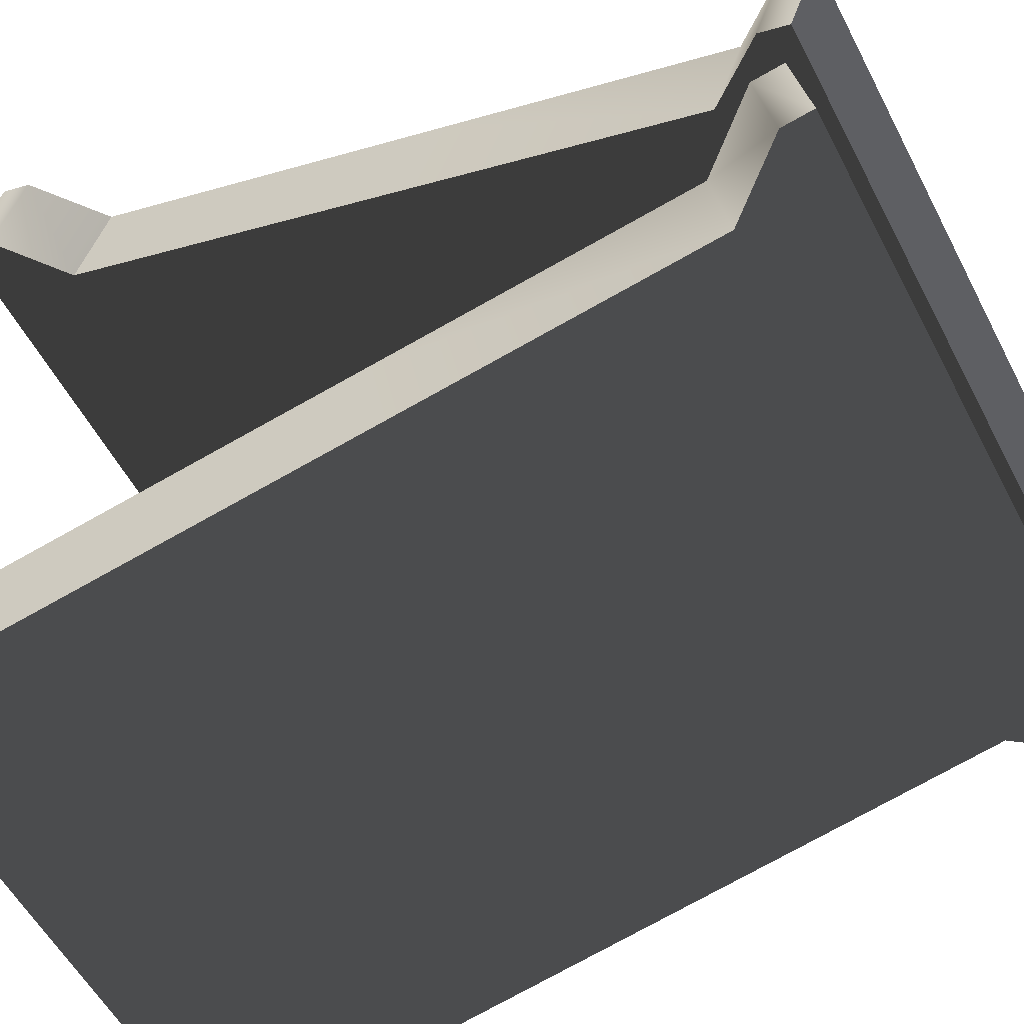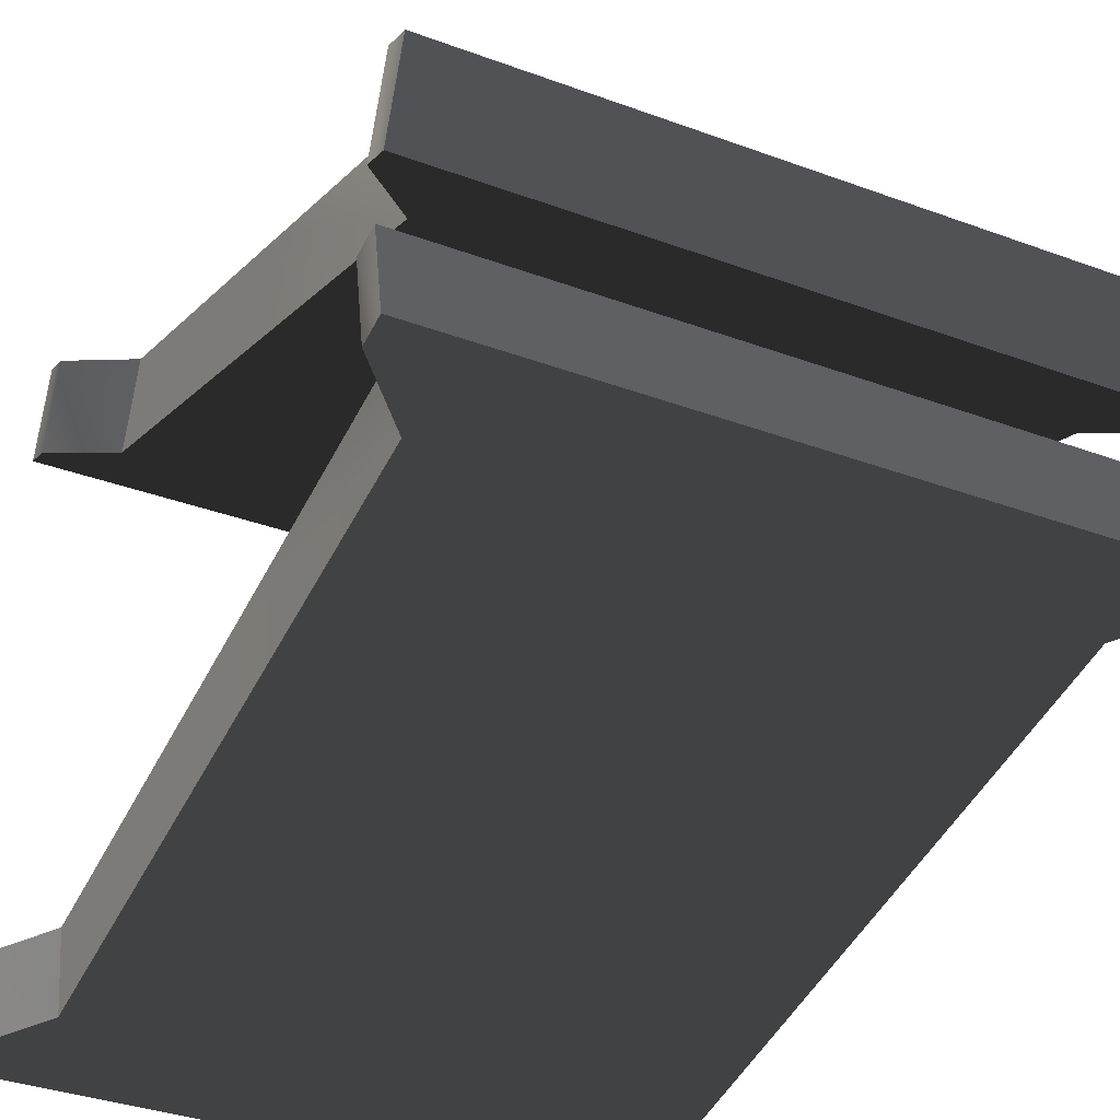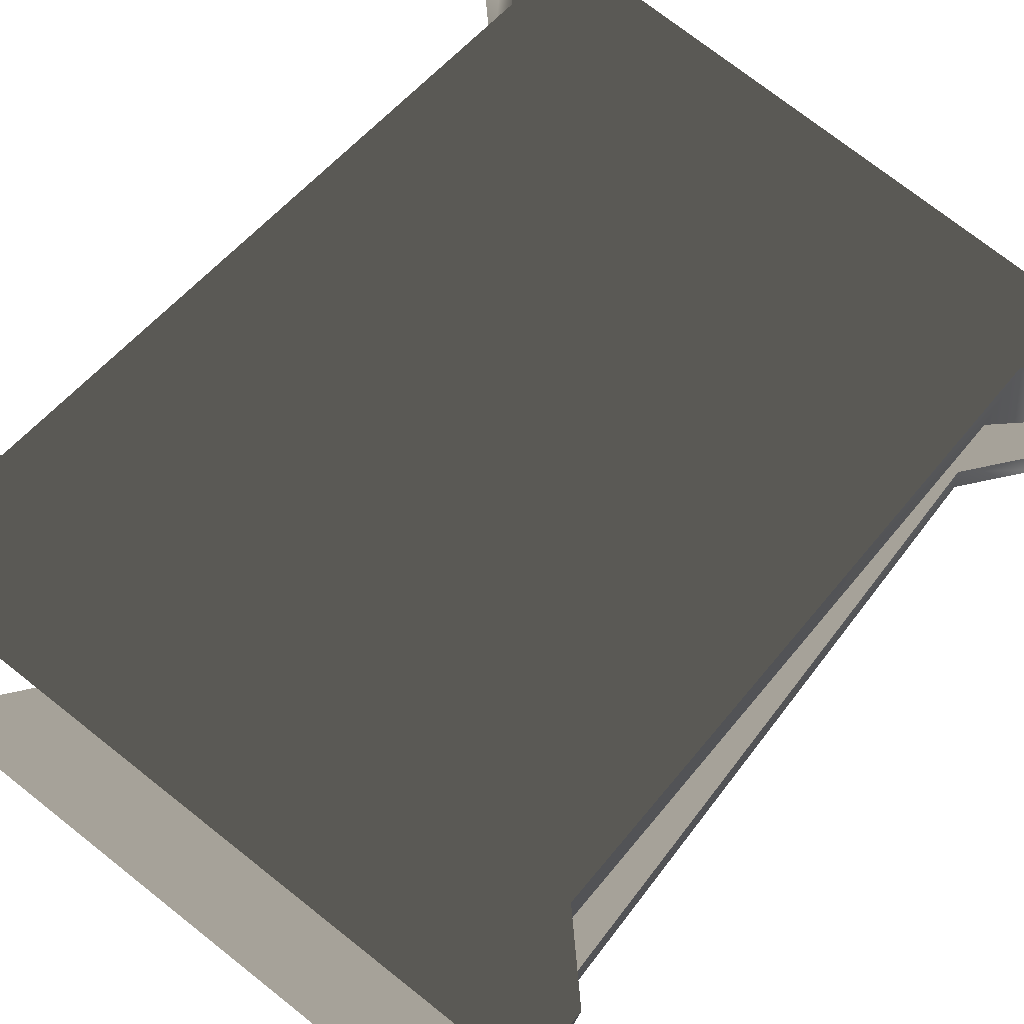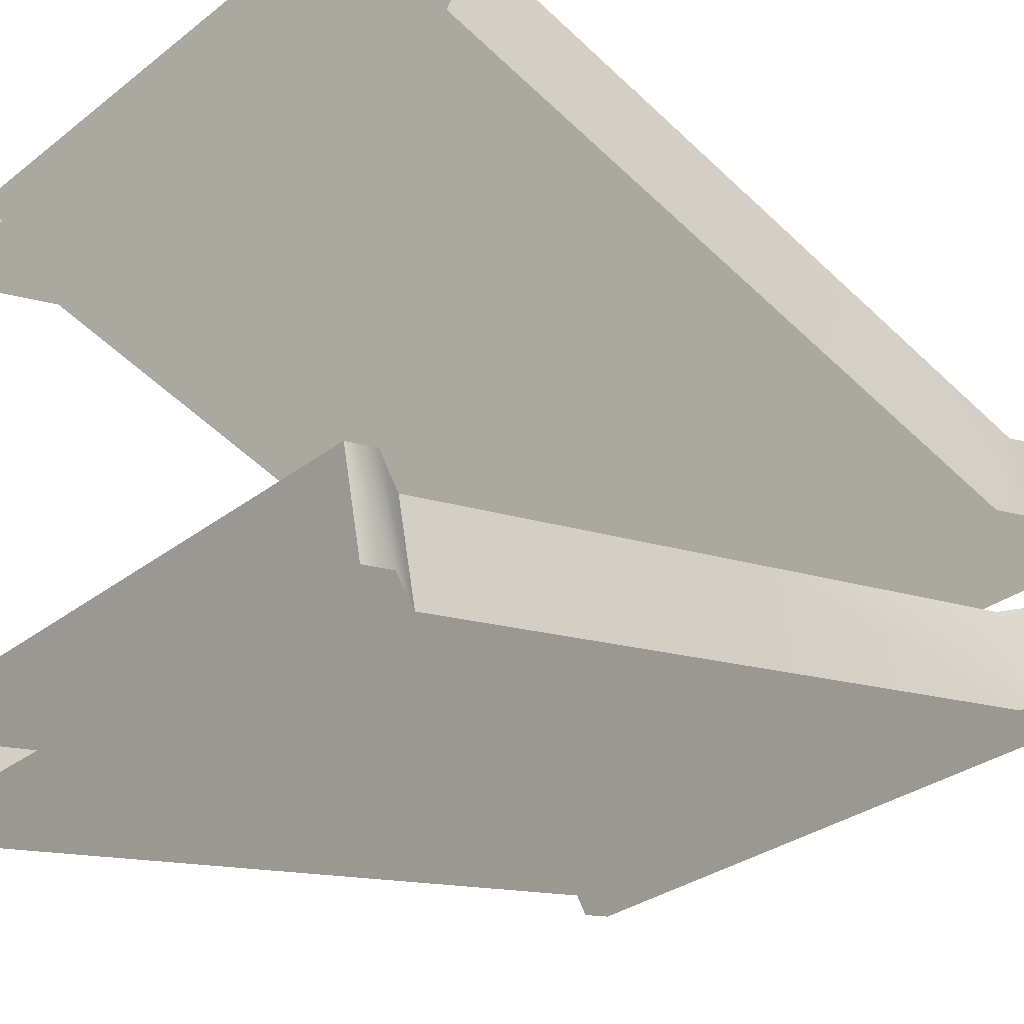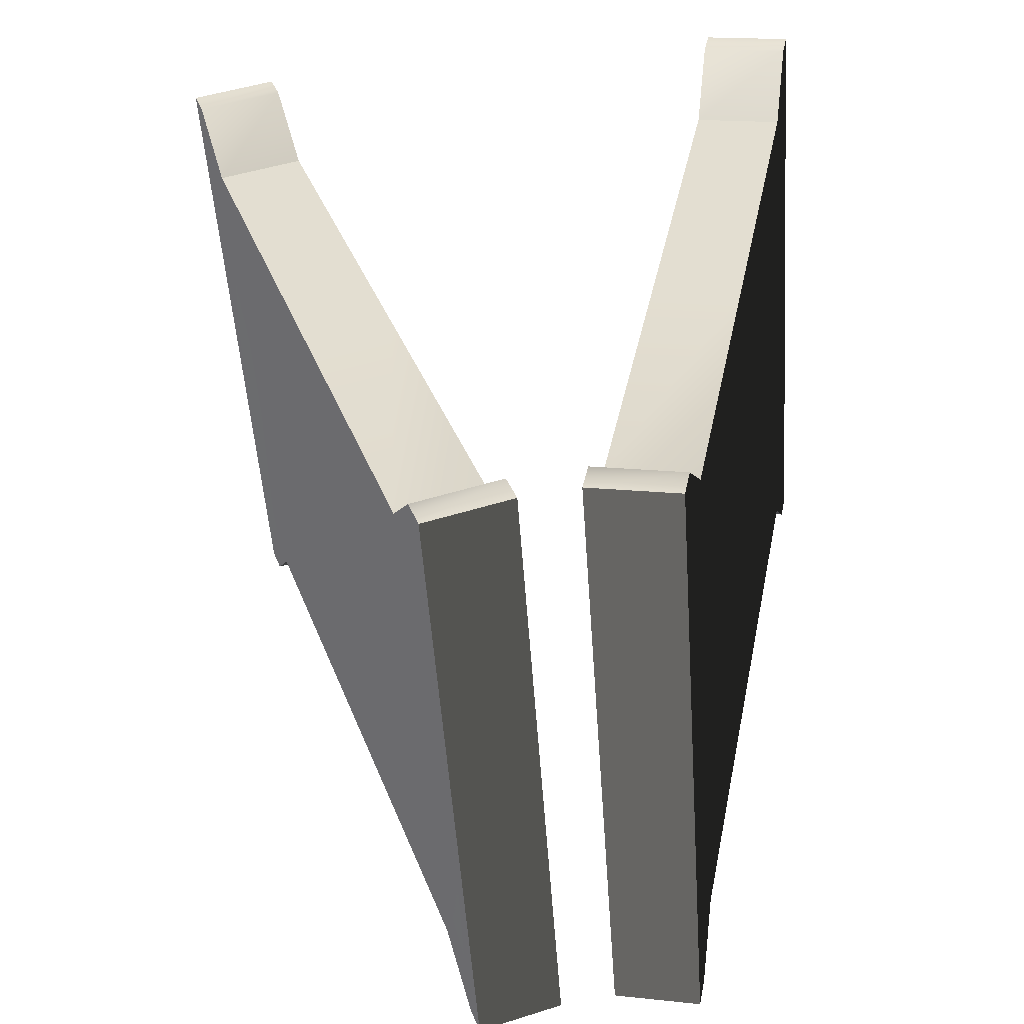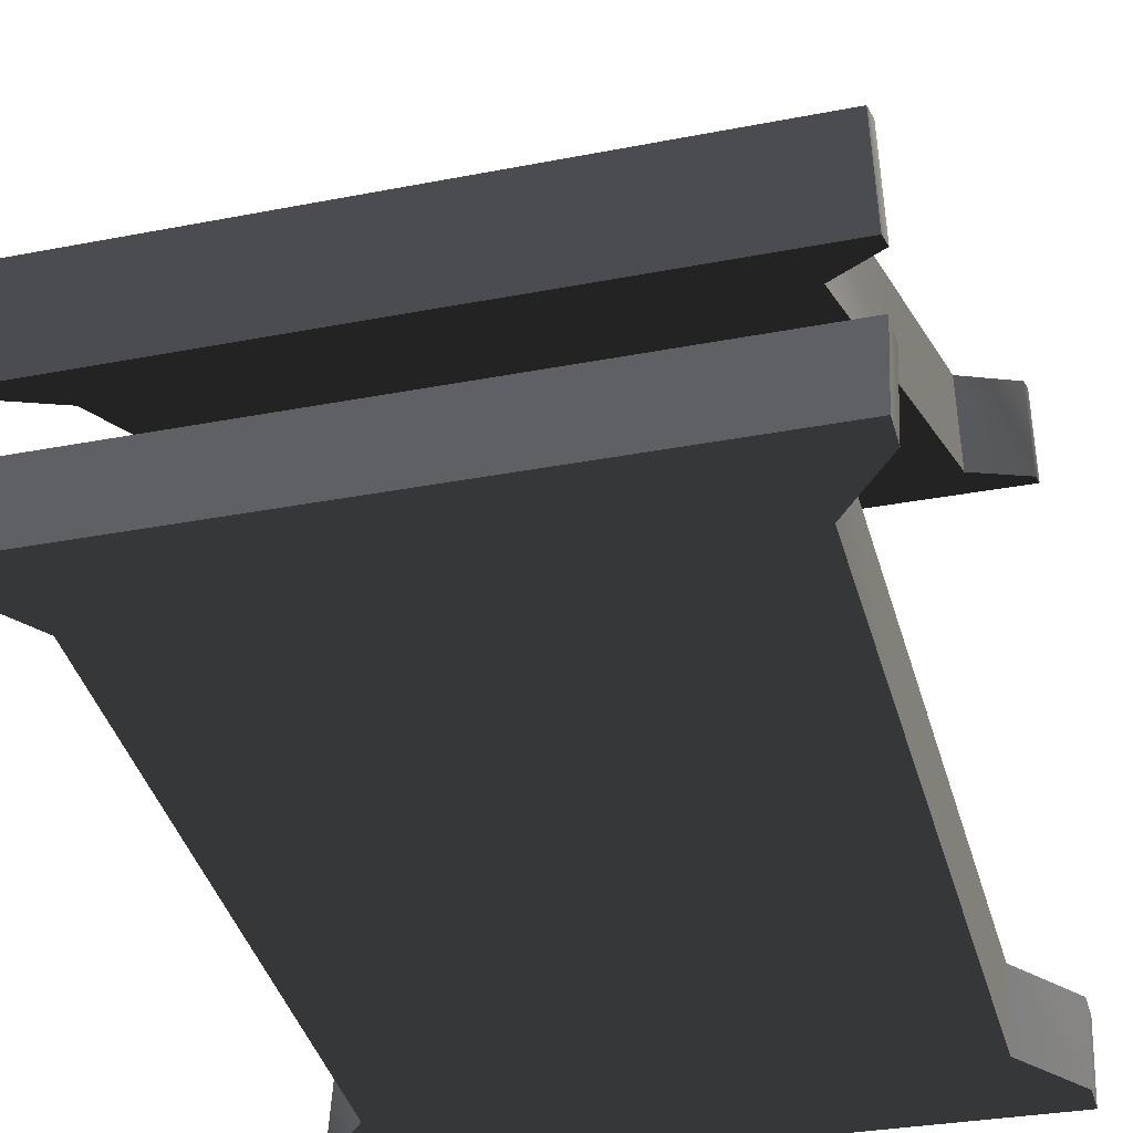
<metadata>
{"format":"obj","ext":"obj","renderer":"f3d","projection":"perspective","resolution":1024,"background":"white","views":[{"elev":-54.2,"azim":116.9,"up":"+Y"},{"elev":-34.7,"azim":153.6,"up":"+Y"},{"elev":73.1,"azim":38.4,"up":"+Y"},{"elev":-29.4,"azim":49.0,"up":"+Y"},{"elev":-52.1,"azim":-86.0,"up":"+Z"},{"elev":-29.7,"azim":-163.8,"up":"+Y"}]}
</metadata>
<code>
g Object26
v 10.96 2.902 1.728
v -10.96 2.902 1.728
v -10.96 -1.013 -9.55
v 10.96 -1.013 -9.55
v 8.883 1.503 -13.05
v 8.883 2.322 -10.69
v 10.96 2.322 -10.69
v 13.17 1.504 -13.05
v 8.883 2.322 -10.69
v -6.104e-05 2.322 -10.69
v -0.0004883 6.237 0.589
v 8.883 6.237 0.589
v -10.96 2.902 1.728
v -10.96 6.237 0.589
v -10.96 2.322 -10.69
v -10.96 -1.013 -9.55
v 10.96 2.902 1.728
v 10.96 6.237 0.589
v 10.96 10.97 14.23
v 10.96 7.638 15.37
v -13.17 1.11 -14.18
v -13.17 -2.225 -13.04
v -13.17 -1.832 -11.91
v -13.17 1.504 -13.05
v 13.17 -2.225 -13.04
v 13.17 1.11 -14.18
v 13.17 1.504 -13.05
v 13.17 -1.832 -11.91
v -13.17 -1.832 -11.91
v 13.17 -1.832 -11.91
v -8.947 1.503 -13.05
v -8.947 2.322 -10.69
v -6.104e-05 2.322 -10.69
v -6.104e-05 1.501 -13.05
v -13.17 -2.225 -13.04
v -13.17 1.11 -14.18
v -6.104e-05 1.11 -14.18
v 13.17 1.11 -14.18
v 13.17 -2.225 -13.04
v -13.17 -2.225 -13.04
v -6.104e-05 1.11 -14.18
v 10.96 2.322 -10.69
v 10.96 -1.013 -9.55
v 13.17 -2.225 -13.04
v -13.17 -2.225 -13.04
v -6.104e-05 1.11 -14.18
v 13.17 1.11 -14.18
v -13.17 1.11 -14.18
v -13.17 1.504 -13.05
v -0.001007 10.97 14.23
v -6.104e-05 11.79 16.6
v 8.883 11.79 16.59
v 8.883 10.97 14.23
v 13.17 12.19 17.72
v 13.17 8.85 18.86
v 13.17 8.456 17.73
v 13.17 11.79 16.59
v -13.17 8.85 18.86
v -13.17 12.19 17.72
v -13.17 11.79 16.59
v -13.17 8.456 17.73
v -13.17 8.456 17.73
v 10.96 7.638 15.37
v 13.17 8.456 17.73
v -10.96 10.97 14.23
v -13.17 11.79 16.59
v -8.947 11.79 16.59
v -8.947 10.97 14.23
v 10.96 7.638 15.37
v 10.96 10.97 14.23
v -10.96 10.97 14.23
v -10.96 7.638 15.37
v 13.17 8.85 18.86
v -13.17 8.85 18.86
v -6.104e-05 12.19 17.72
v -13.17 12.19 17.72
v 13.17 12.19 17.72
v 13.17 11.79 16.59
v -8.947 2.322 -10.69
v -8.947 6.237 0.589
v -10.96 7.638 15.37
v 10.96 7.638 15.37
v -10.96 7.638 15.37
v -0.001007 10.97 14.23
v 8.883 10.97 14.23
v -10.96 7.638 15.37
v -10.96 10.97 14.23
v -8.947 10.97 14.23
v 8.883 6.237 0.589
v 10.96 6.237 0.589
v 10.96 10.97 14.23
v 10.96 10.97 14.23
v -10.96 2.322 -10.69
v -10.96 6.237 0.589
v -8.947 6.237 0.589
v -10.96 10.97 14.23
v -13.17 -4.68 -11.48
v -10.96 -5.162 -9.035
v 10.96 -5.162 -9.035
v 13.17 -4.68 -11.48
v 10.96 -7.469 2.678
v -10.96 -7.469 2.678
v -10.96 -10.26 16.85
v 10.96 -10.26 16.85
v -8.883 -8.141 -12.15
v -8.883 -8.623 -9.699
v -10.96 -8.623 -9.699
v -13.17 -8.141 -12.15
v -8.883 -8.623 -9.699
v -9.155e-05 -8.623 -9.699
v 0.0003357 -10.93 2.015
v -8.883 -10.93 2.015
v 10.96 -7.469 2.678
v 10.96 -10.93 2.015
v 10.96 -8.623 -9.699
v 10.96 -5.162 -9.035
v -10.96 -7.469 2.678
v -10.96 -10.93 2.015
v -10.96 -13.72 16.18
v -10.96 -10.26 16.85
v 13.17 -7.909 -13.32
v 13.17 -4.448 -12.66
v 13.17 -4.68 -11.48
v 13.17 -8.141 -12.15
v -13.17 -4.448 -12.66
v -13.17 -7.909 -13.32
v -13.17 -8.141 -12.15
v -13.17 -4.68 -11.48
v 8.947 -8.141 -12.15
v 8.947 -8.623 -9.699
v -9.155e-05 -8.623 -9.699
v -9.155e-05 -8.14 -12.16
v 13.17 -4.448 -12.66
v 13.17 -7.909 -13.32
v -9.155e-05 -7.909 -13.32
v -13.17 -4.448 -12.66
v -13.17 -4.448 -12.66
v -9.155e-05 -7.909 -13.32
v -13.17 -7.909 -13.32
v -10.96 -8.623 -9.699
v -10.96 -5.162 -9.035
v 13.17 -4.448 -12.66
v -13.17 -4.448 -12.66
v -9.155e-05 -7.909 -13.32
v -13.17 -7.909 -13.32
v 13.17 -7.909 -13.32
v 13.17 -8.141 -12.15
v -13.17 -10.74 19.3
v 13.17 -10.74 19.3
v 10.96 -10.26 16.85
v -10.96 -10.26 16.85
v 0.000885 -13.72 16.18
v -9.155e-05 -14.2 18.64
v -8.883 -14.2 18.63
v -8.883 -13.72 16.18
v -13.17 -14.43 19.81
v -13.17 -10.97 20.47
v -13.17 -10.74 19.3
v -13.17 -14.2 18.63
v 13.17 -10.97 20.47
v 13.17 -14.43 19.81
v 13.17 -14.2 18.63
v 13.17 -10.74 19.3
v 10.96 -13.72 16.18
v 13.17 -14.2 18.63
v 8.947 -14.2 18.63
v 8.947 -13.72 16.18
v -10.96 -10.26 16.85
v -10.96 -13.72 16.18
v 10.96 -13.72 16.18
v 10.96 -10.26 16.85
v 13.17 -10.97 20.47
v -13.17 -10.97 20.47
v -9.155e-05 -14.43 19.81
v 13.17 -14.43 19.81
v -13.17 -14.43 19.81
v -13.17 -14.2 18.63
v 8.947 -8.623 -9.699
v 8.947 -10.93 2.015
v 0.000885 -13.72 16.18
v -8.883 -13.72 16.18
v 10.96 -10.26 16.85
v 10.96 -13.72 16.18
v 8.947 -13.72 16.18
v -8.883 -10.93 2.015
v -10.96 -10.93 2.015
v -10.96 -13.72 16.18
v 10.96 -8.623 -9.699
v 10.96 -10.93 2.015
v 8.947 -10.93 2.015
f 3 1 2
f 1 3 4
f 7 5 6
f 5 7 8
f 11 9 10
f 9 11 12
f 15 13 14
f 13 15 16
f 19 17 18
f 17 19 20
f 23 21 22
f 21 23 24
f 27 25 26
f 25 27 28
f 29 4 3
f 4 29 30
f 33 31 32
f 31 33 34
f 37 35 36
f 40 38 39
f 38 40 41
f 16 24 23
f 24 16 15
f 42 28 27
f 28 42 43
f 29 44 30
f 44 29 45
f 5 46 34
f 8 46 5
f 47 46 8
f 48 34 46
f 31 48 49
f 31 34 48
f 52 50 51
f 50 52 53
f 56 54 55
f 54 56 57
f 60 58 59
f 58 60 61
f 64 62 63
f 67 65 66
f 65 67 68
f 69 57 56
f 57 69 70
f 71 61 60
f 61 71 72
f 74 64 73
f 64 74 62
f 67 75 51
f 66 75 67
f 76 75 66
f 52 77 78
f 51 77 52
f 75 77 51
f 80 10 79
f 10 80 11
f 63 62 81
f 2 82 83
f 82 2 1
f 85 11 84
f 11 85 12
f 14 86 87
f 86 14 13
f 18 43 42
f 43 18 17
f 84 80 88
f 80 84 11
f 34 6 5
f 6 34 33
f 90 6 89
f 6 90 7
f 52 91 53
f 91 52 78
f 92 89 53
f 89 92 90
f 93 31 49
f 31 93 32
f 68 51 50
f 51 68 67
f 95 93 94
f 93 95 32
f 68 94 96
f 94 68 95
f 99 97 98
f 97 99 100
f 103 101 102
f 101 103 104
f 107 105 106
f 105 107 108
f 111 109 110
f 109 111 112
f 115 113 114
f 113 115 116
f 119 117 118
f 117 119 120
f 123 121 122
f 121 123 124
f 127 125 126
f 125 127 128
f 131 129 130
f 129 131 132
f 135 133 134
f 133 135 136
f 139 137 138
f 116 124 123
f 124 116 115
f 140 128 127
f 128 140 141
f 143 100 142
f 100 143 97
f 105 144 132
f 108 144 105
f 145 144 108
f 146 132 144
f 129 146 147
f 129 132 146
f 150 148 149
f 148 150 151
f 154 152 153
f 152 154 155
f 158 156 157
f 156 158 159
f 162 160 161
f 160 162 163
f 166 164 165
f 164 166 167
f 168 159 158
f 159 168 169
f 170 163 162
f 163 170 171
f 148 172 149
f 172 148 173
f 166 174 153
f 165 174 166
f 175 174 165
f 154 176 177
f 153 176 154
f 174 176 153
f 179 110 178
f 110 179 111
f 102 99 98
f 99 102 101
f 181 111 180
f 111 181 112
f 114 182 183
f 182 114 113
f 118 141 140
f 141 118 117
f 180 179 184
f 179 180 111
f 132 106 105
f 106 132 131
f 186 106 185
f 106 186 107
f 154 187 155
f 187 154 177
f 187 185 155
f 185 187 186
f 188 129 147
f 129 188 130
f 167 153 152
f 153 167 166
f 190 188 189
f 188 190 130
f 167 189 164
f 189 167 190

</code>
